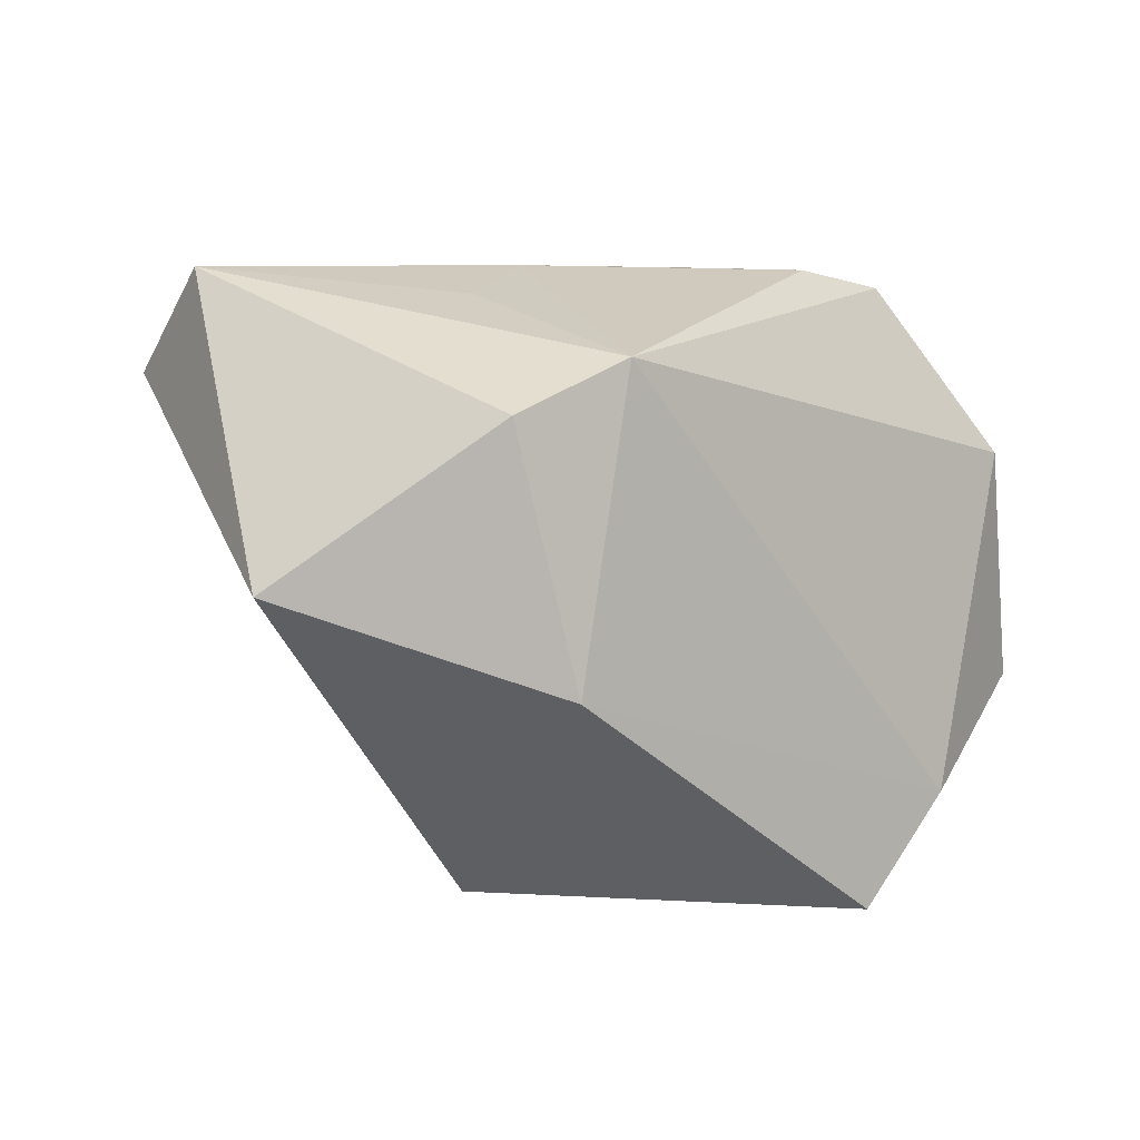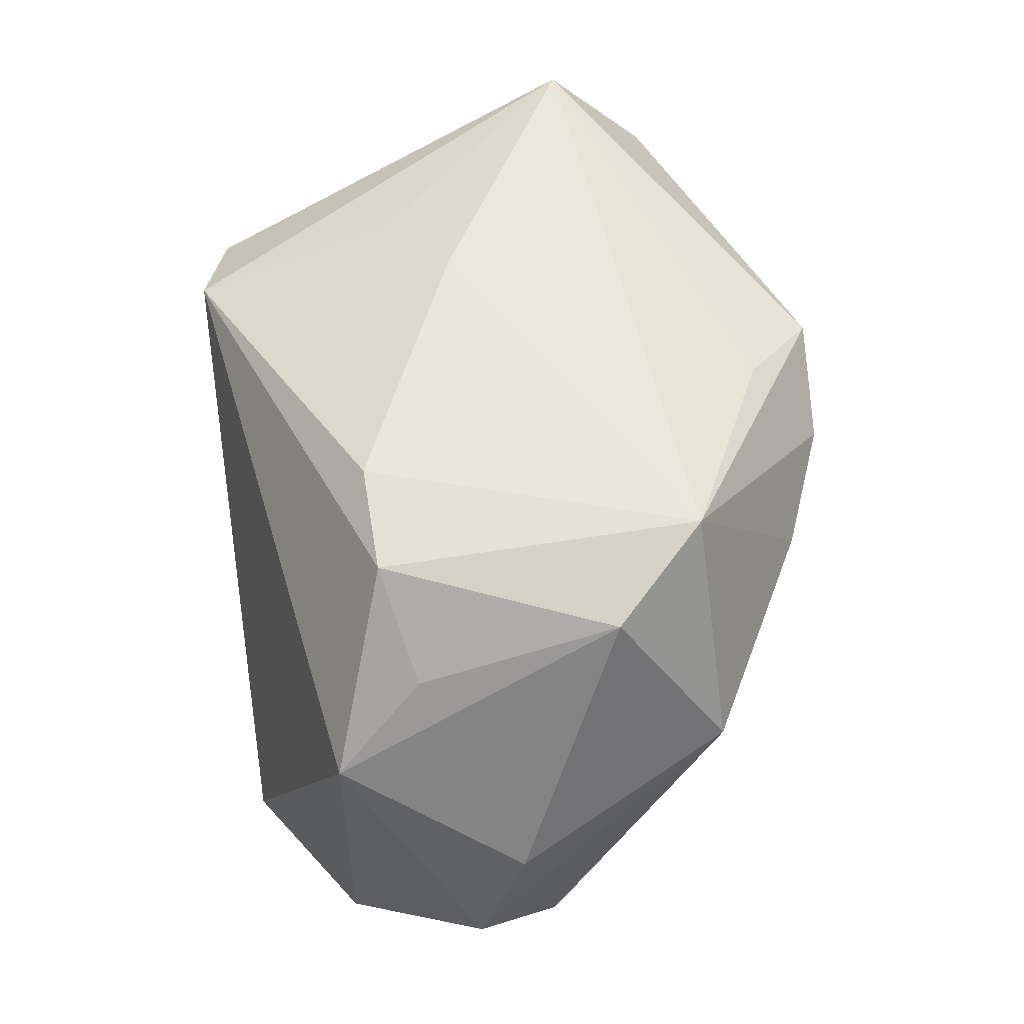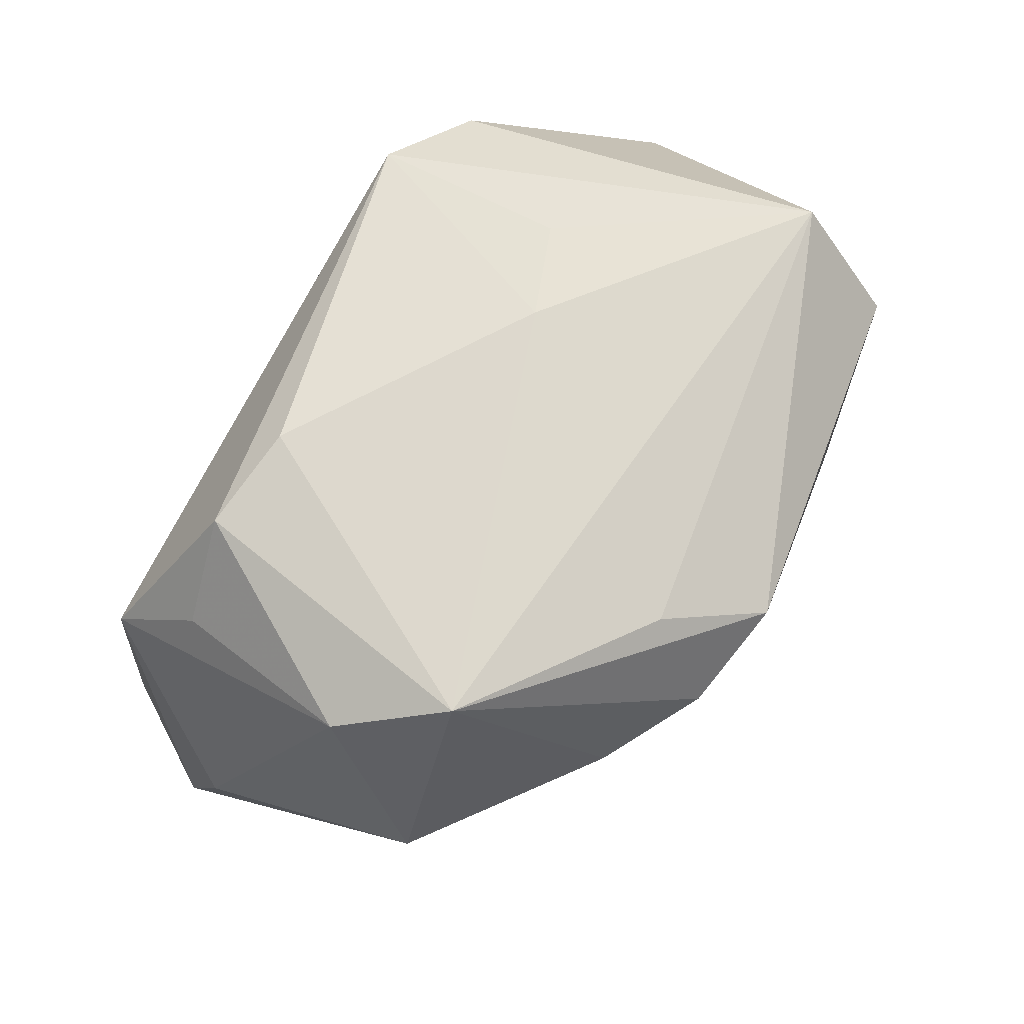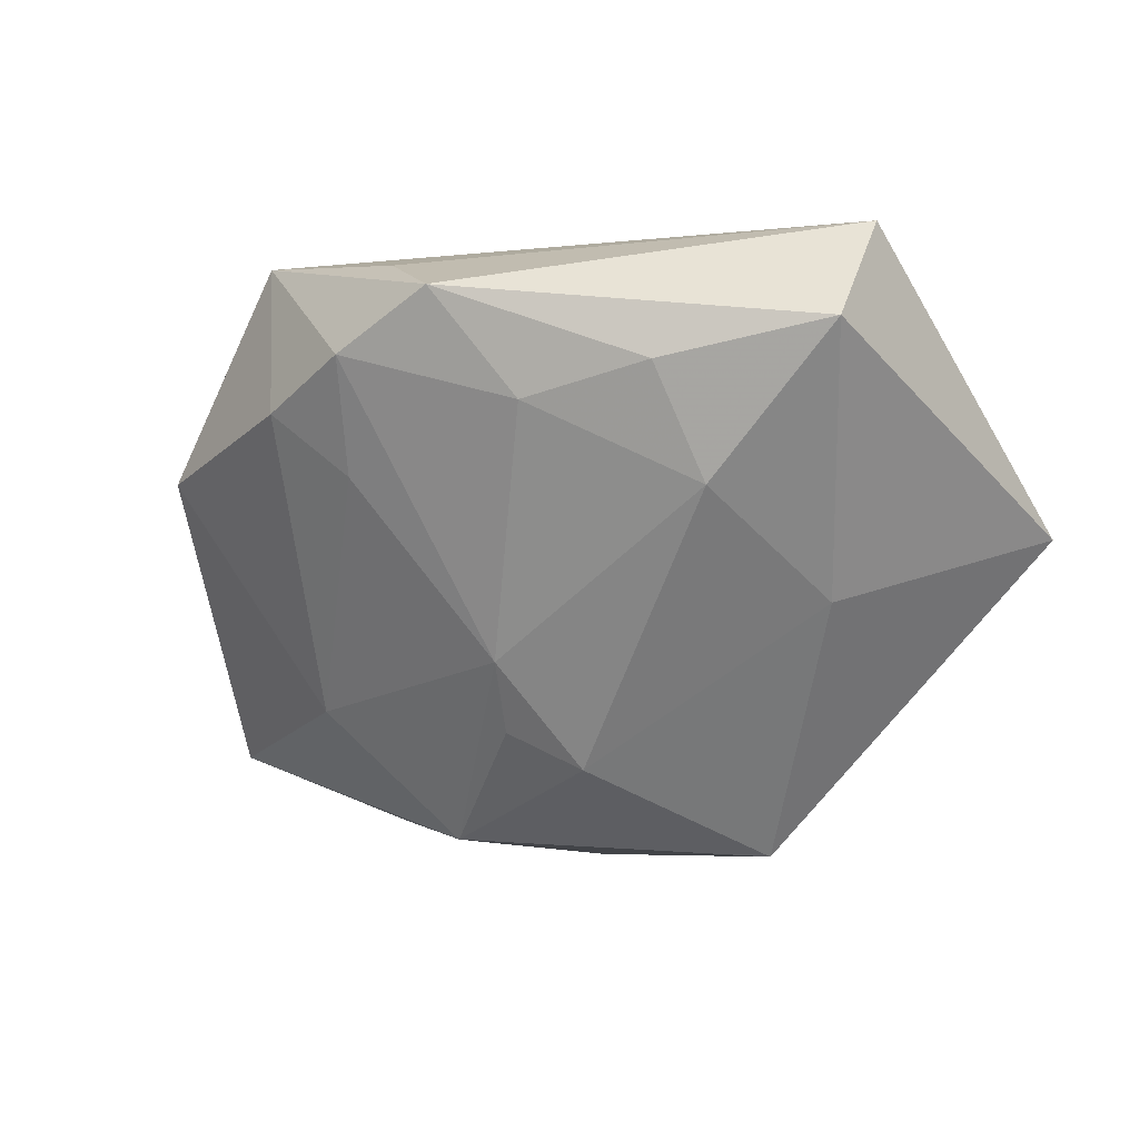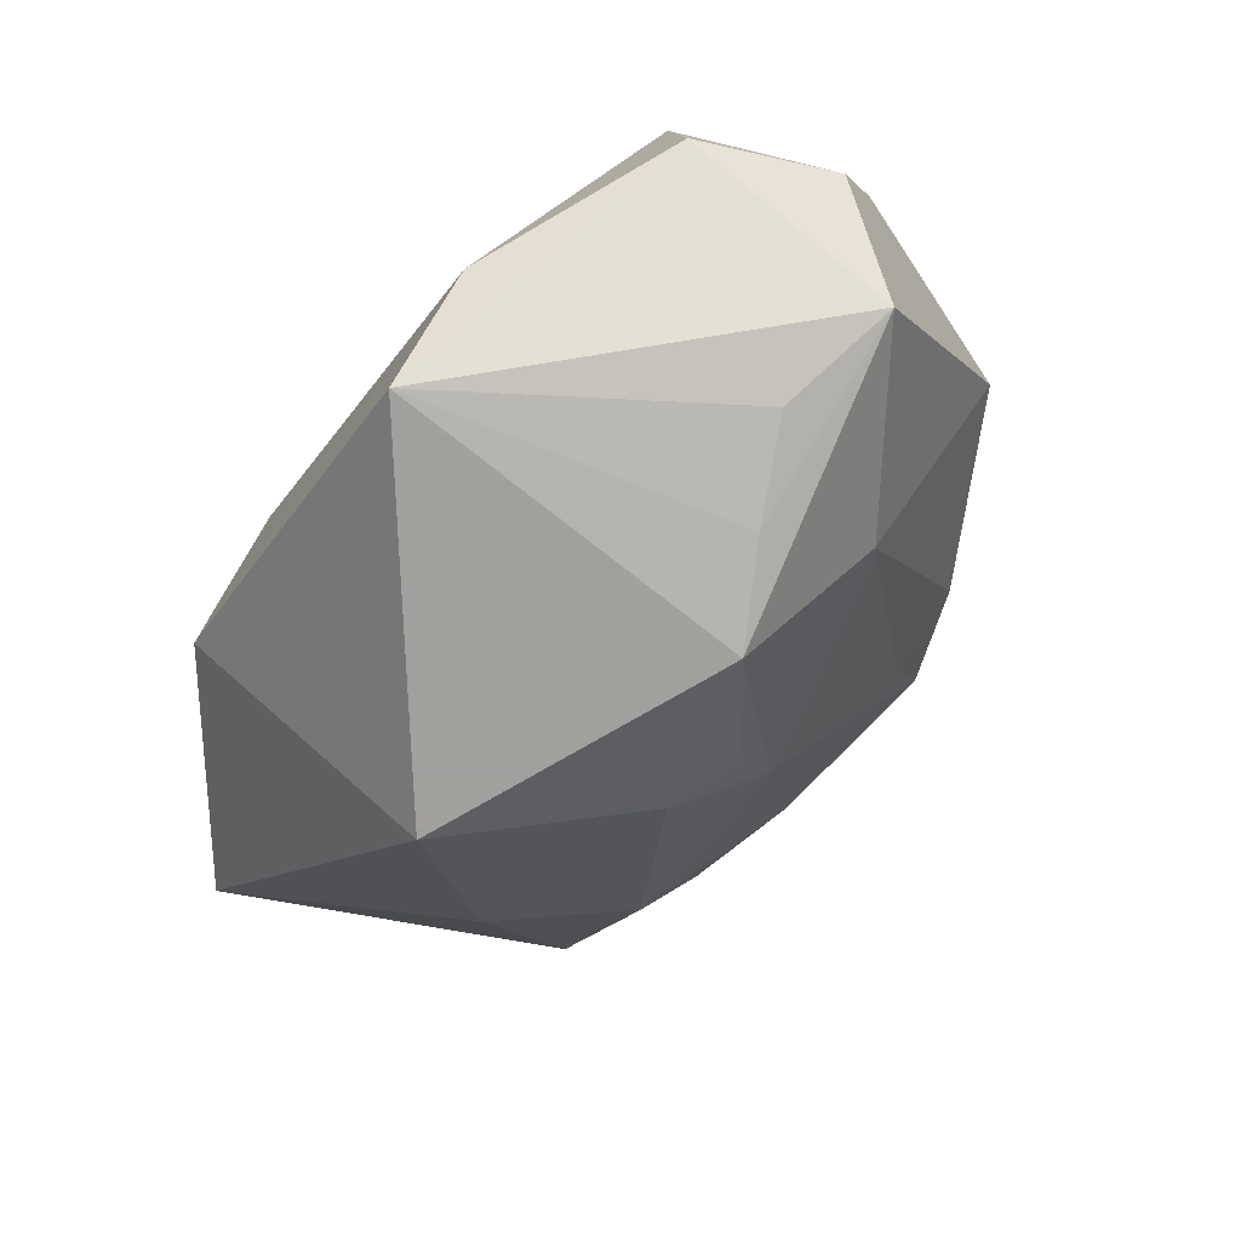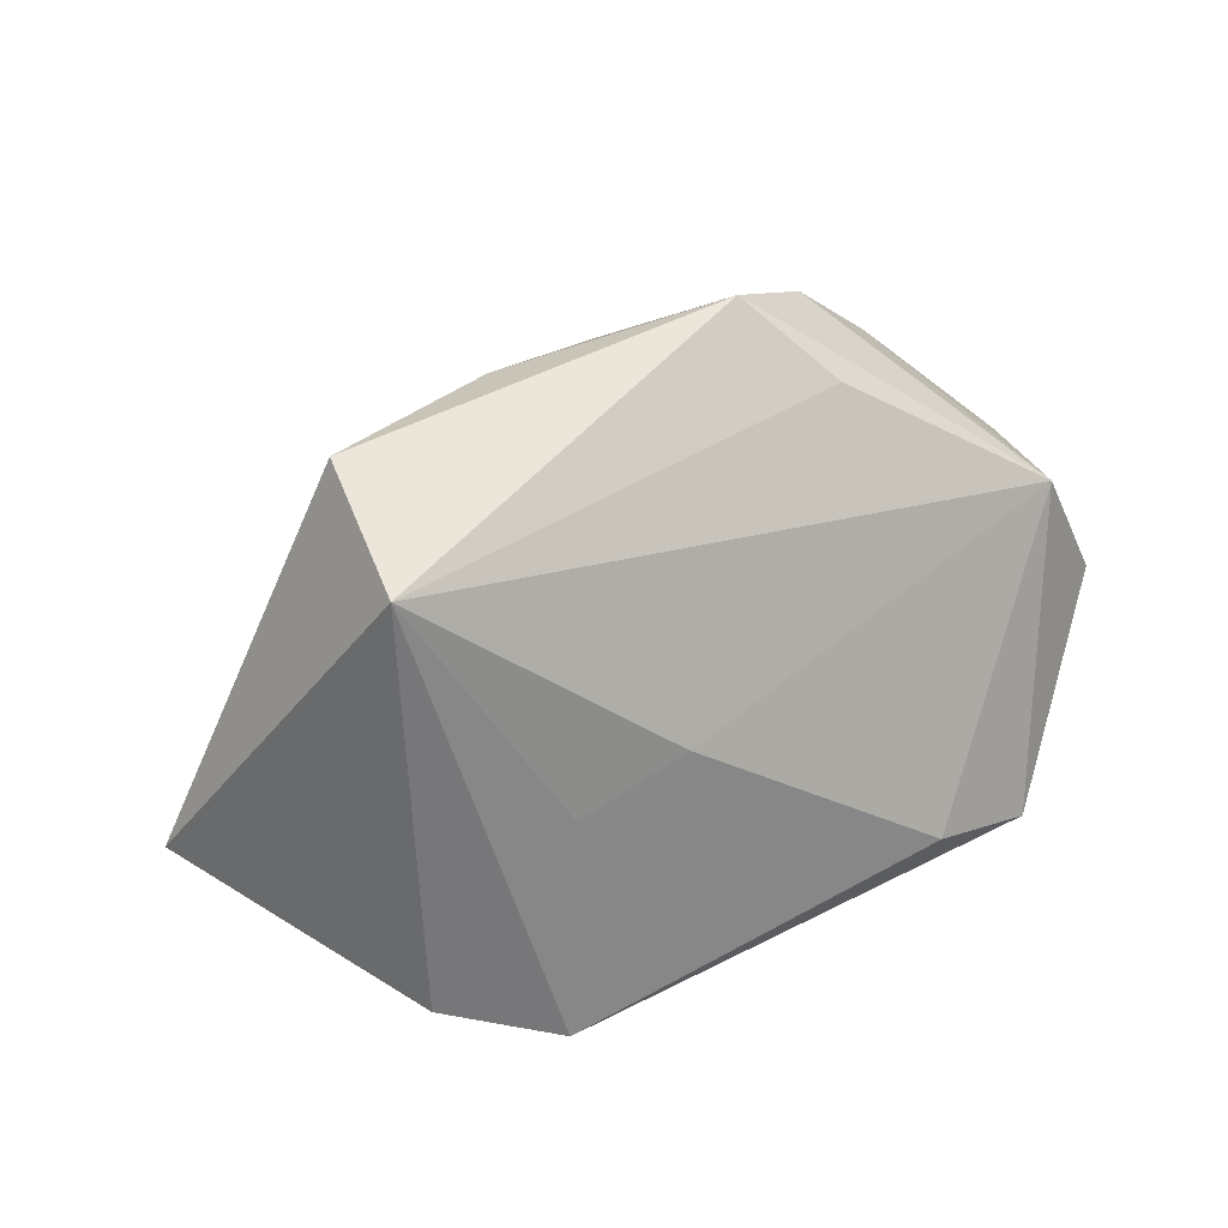
<metadata>
{"format":"obj","ext":"obj","renderer":"f3d","projection":"perspective","resolution":1024,"background":"white","views":[{"elev":6.8,"azim":-37.3,"up":"+Z"},{"elev":52.5,"azim":82.3,"up":"+Z"},{"elev":72.0,"azim":129.3,"up":"+Z"},{"elev":-3.5,"azim":-152.1,"up":"+Z"},{"elev":-73.9,"azim":54.3,"up":"+Z"},{"elev":11.0,"azim":-29.7,"up":"+Y"}]}
</metadata>
<code>
v 0.03463 0.01042 0.02331
v -0.03371 0.01071 -0.008435
v -0.003077 0.02313 -0.01415
v 0.02772 0.0006528 -0.0287
v 0.01094 -0.02789 -0.03587
v -0.00171 0.01839 -0.02113
v -0.04051 0.02509 0.01715
v -0.02519 -0.02804 -0.01129
v -0.03074 -0.02533 0.01466
v -0.008596 0.0149 -0.02487
v 0.02629 0.01974 0.02797
v -0.04013 0.01464 0.02781
v 0.004949 0.02959 0.02494
v 0.03973 0.003973 -0.02413
v 0.006764 0.03689 0.01526
v -0.02111 -0.003258 -0.03408
v -0.01223 -0.0009382 0.02797
v 0.04042 -0.01836 -0.01616
v -0.04916 -0.01157 -0.001427
v -0.01954 -0.02804 0.01964
v 0.02096 -0.02804 -0.02517
v 0.03445 -0.009595 0.01703
v 0.01724 0.03265 0.01057
v 0.03701 0.02159 0.005299
v -0.02405 0.03082 0.01353
v -0.02187 -0.00659 0.02518
v 0.04511 -0.0003541 -0.003055
v 0.01802 0.005194 -0.03081
v 0.03831 -0.01842 0.008066
v 0.01514 -0.01278 0.02751
v -0.003579 0.03726 0.02117
v 0.04597 -0.005083 -0.01493
v 0.008729 0.03144 0.00397
v 0.02095 0.01681 -0.01897
v 0.008438 0.0104 -0.03236
v 0.02599 -0.01245 0.02565
v -0.02703 0.02536 0.002136
v -0.01125 0.03314 0.01024
f 16 35 5
f 14 24 32
f 7 19 12
f 16 19 2
f 2 19 7
f 20 12 9
f 9 12 19
f 16 5 8
f 8 19 16
f 8 9 19
f 20 9 8
f 8 21 20
f 5 21 8
f 15 11 23
f 23 11 24
f 1 11 36
f 24 11 1
f 15 3 38
f 6 3 35
f 29 36 20
f 20 21 29
f 4 14 5
f 20 36 30
f 36 11 30
f 31 11 15
f 7 12 31
f 15 38 31
f 3 6 10
f 16 2 10
f 10 35 16
f 10 6 35
f 33 3 15
f 15 23 33
f 24 14 34
f 34 23 24
f 34 14 35
f 34 33 23
f 35 3 34
f 3 33 34
f 32 24 27
f 24 1 27
f 27 29 32
f 1 29 27
f 37 38 3
f 3 10 37
f 37 2 7
f 37 10 2
f 32 29 18
f 18 29 21
f 18 21 5
f 18 14 32
f 5 14 18
f 22 1 36
f 36 29 22
f 22 29 1
f 28 5 35
f 28 4 5
f 35 14 28
f 14 4 28
f 26 12 20
f 11 12 17
f 17 30 11
f 12 26 17
f 20 30 17
f 17 26 20
f 13 12 11
f 11 31 13
f 13 31 12
f 25 37 7
f 38 37 25
f 7 31 25
f 25 31 38

</code>
